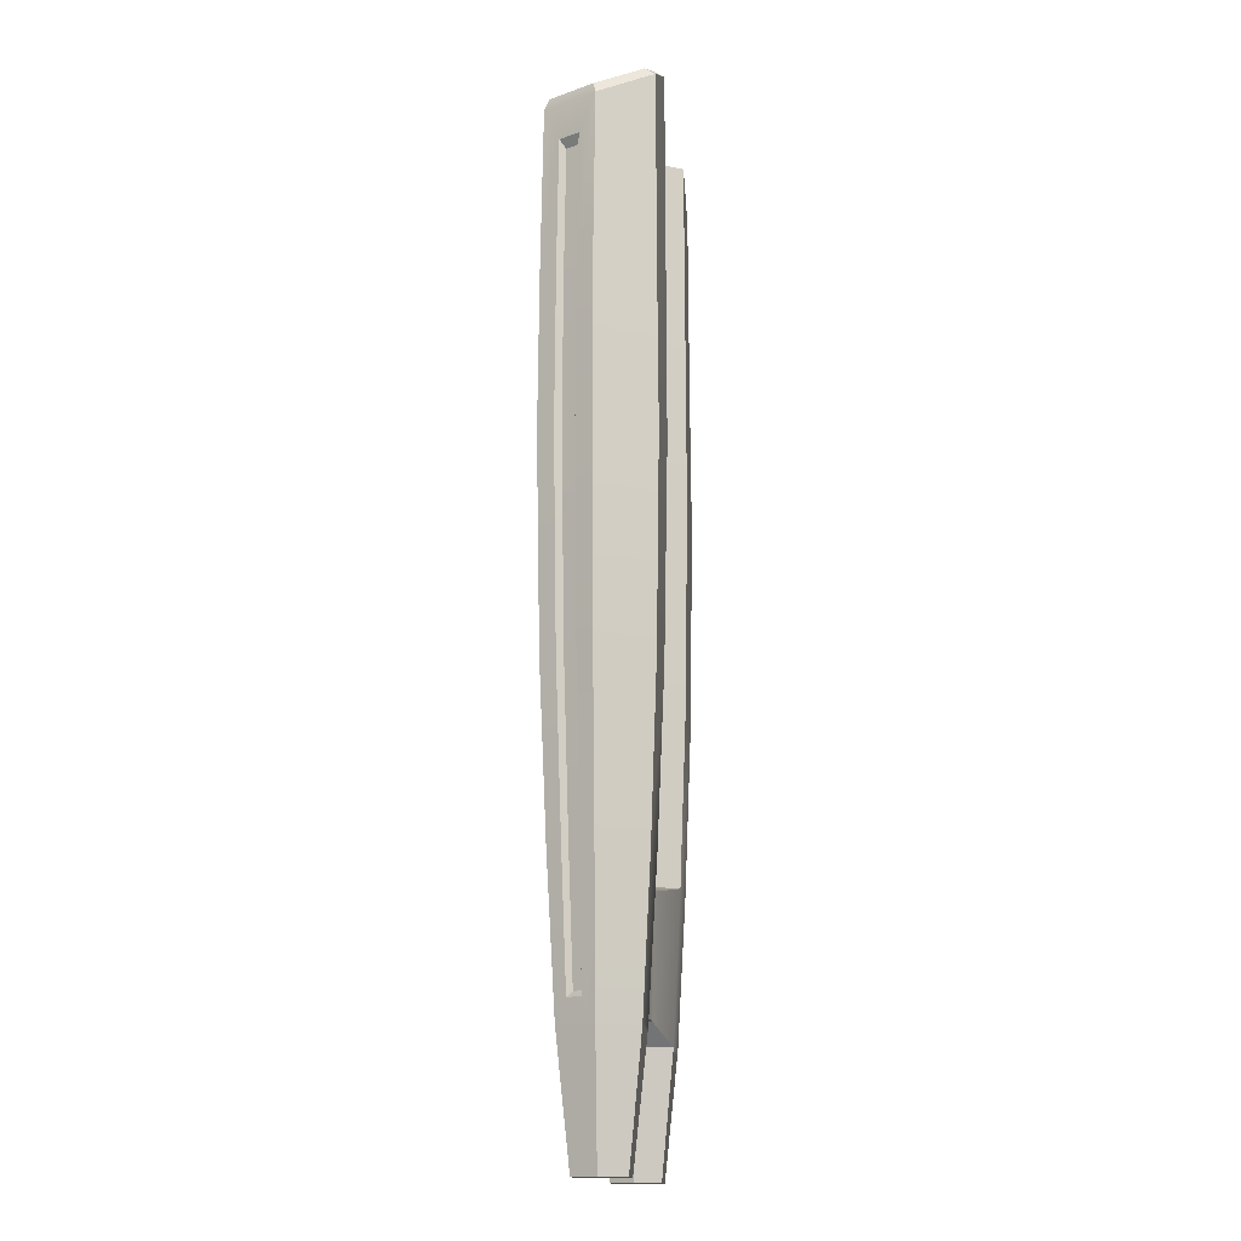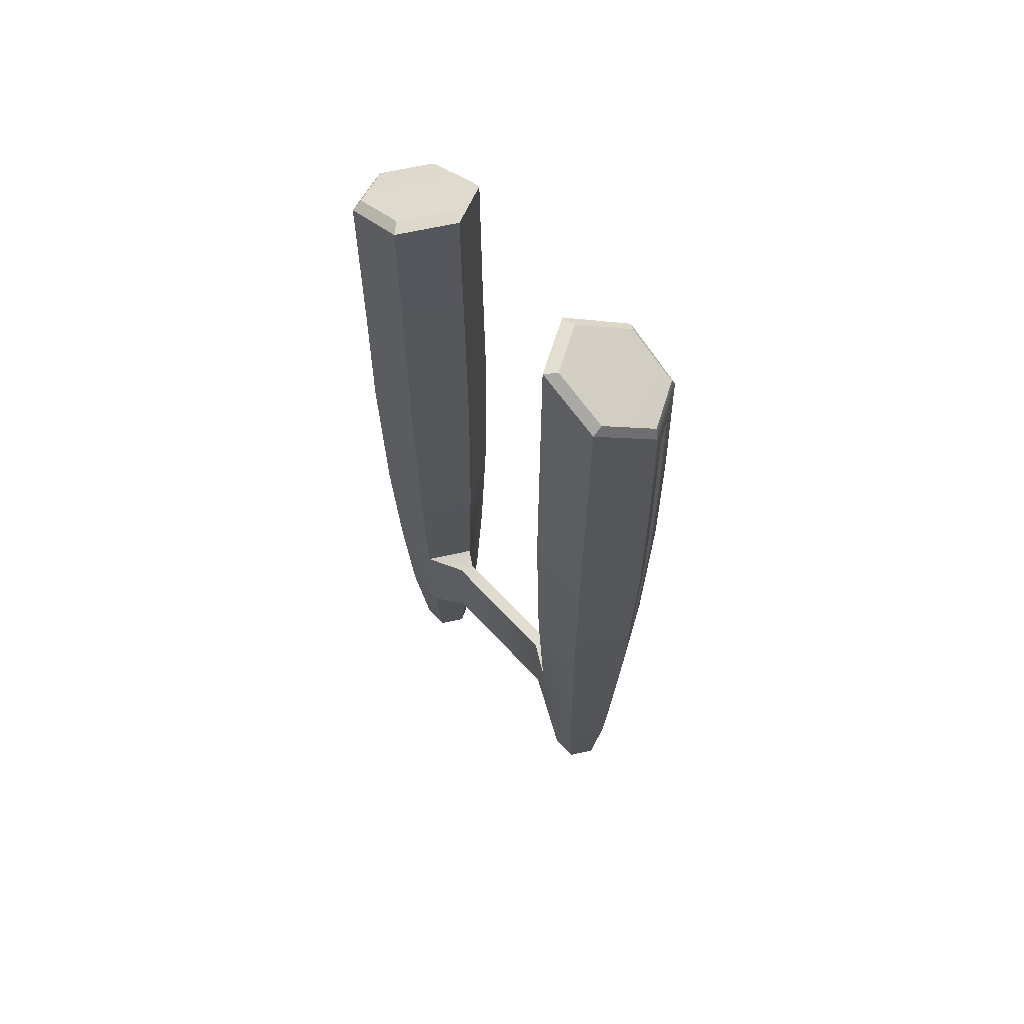
<metadata>
{"format":"obj","ext":"obj","renderer":"f3d","projection":"perspective","resolution":1024,"background":"white","views":[{"elev":-15.1,"azim":-83.1,"up":"+Z"},{"elev":64.7,"azim":47.3,"up":"+Z"}]}
</metadata>
<code>
v 0.5789 1.02 -2.96
v 0.58 1.022 -2.94
v 0.661 0.8821 -2.94
v 0.6587 0.8821 -2.96
v 0.6587 0.8821 -2.96
v 0.661 0.8821 -2.94
v 0.58 0.7419 -2.94
v 0.5789 0.7439 -2.96
v 0.4192 0.7439 -2.96
v 0.4181 0.7419 -2.94
v 0.3371 0.8821 -2.94
v 0.3394 0.8821 -2.96
v 0.4192 1.02 -2.96
v 0.4181 1.022 -2.94
v 0.58 1.022 -2.94
v 0.5789 1.02 -2.96
v 0.6064 0.8821 -3.411
v 0.499 0.8821 -3.411
v 0.5527 0.9751 -3.411
v 0.5527 0.7891 -3.411
v 0.4454 0.7891 -3.411
v 0.3917 0.8821 -3.411
v 0.4454 0.9751 -3.411
v 0.4006 0.7116 -2.372
v 0.3838 0.6866 -1.726
v 0.2721 0.8801 -1.726
v 0.3022 0.8821 -2.372
v 0.2559 0.8781 -0.9302
v 0.374 0.6735 -0.9302
v 0.2572 0.8759 -0.0511
v 0.3727 0.6757 -0.0511
v 0.2579 0.8747 0.4752
v 0.372 0.677 0.4752
v 0.6359 0.9934 -1.736
v 0.6638 0.945 -1.736
v 0.6389 0.9345 -2.367
v 0.6143 0.9771 -2.367
v 0.5978 0.9625 -2.839
v 0.618 0.9275 -2.839
v 0.6499 1.003 -0.9539
v 0.6794 0.9522 -0.9539
v 0.6752 0.9505 -0.3484
v 0.6463 1 -0.3484
v 0.6673 0.9463 0.07524
v 0.6387 0.9957 0.07524
v 0.661 0.8821 -2.94
v 0.6959 0.8821 -2.372
v 0.5975 0.7116 -2.372
v 0.58 0.7419 -2.94
v 0.7269 0.8847 -1.742
v 0.6107 0.6886 -1.742
v 0.7441 0.8872 -0.9606
v 0.6172 0.6775 -0.9606
v 0.739 0.8872 -0.3587
v 0.6146 0.6819 -0.3271
v 0.7273 0.8821 0.2418
v 0.6132 0.6844 0.3585
v 0.4181 1.022 -2.94
v 0.4006 1.053 -2.372
v 0.5975 1.053 -2.372
v 0.58 1.022 -2.94
v 0.3873 1.076 -1.742
v 0.6152 1.078 -1.742
v 0.3809 1.087 -0.9606
v 0.626 1.092 -0.9606
v 0.3835 1.082 -0.3737
v 0.6235 1.087 -0.3587
v 0.3849 1.08 0.3585
v 0.6132 1.08 0.2418
v 0.6128 1.06 0.2835
v 0.5153 0.8915 0.3831
v 0.7101 0.8917 0.2835
v 0.6118 0.7226 0.3832
v 0.4068 0.7166 0.4828
v 0.3096 0.885 0.4828
v 0.4173 1.059 0.3832
v 0.6132 1.08 0.2418
v 0.6128 1.06 0.2835
v 0.7101 0.8917 0.2835
v 0.7273 0.8821 0.2418
v 0.7273 0.8821 0.2418
v 0.7101 0.8917 0.2835
v 0.6118 0.7226 0.3832
v 0.6132 0.6844 0.3585
v 0.372 0.677 0.4752
v 0.4068 0.7166 0.4828
v 0.3096 0.885 0.4828
v 0.2579 0.8747 0.4752
v 0.3849 1.08 0.3585
v 0.4173 1.059 0.3832
v 0.6128 1.06 0.2835
v 0.6132 1.08 0.2418
v 0.3394 0.8821 -2.96
v 0.3371 0.8821 -2.94
v 0.4181 1.022 -2.94
v 0.4192 1.02 -2.96
v 0.3371 0.8821 -2.94
v 0.3022 0.8821 -2.372
v 0.4006 1.053 -2.372
v 0.4181 1.022 -2.94
v 0.2721 0.8801 -1.726
v 0.3873 1.076 -1.742
v 0.2559 0.8781 -0.9302
v 0.3809 1.087 -0.9606
v 0.3835 1.082 -0.3737
v 0.2572 0.8759 -0.0511
v 0.2579 0.8747 0.4752
v 0.3849 1.08 0.3585
v 0.2579 0.8747 0.4752
v 0.3096 0.885 0.4828
v 0.4173 1.059 0.3832
v 0.3849 1.08 0.3585
v 0.4068 0.7166 0.4828
v 0.372 0.677 0.4752
v 0.6132 0.6844 0.3585
v 0.6118 0.7226 0.3832
v 0.6107 0.6886 -1.742
v 0.3838 0.6866 -1.726
v 0.4006 0.7116 -2.372
v 0.5975 0.7116 -2.372
v 0.58 0.7419 -2.94
v 0.4181 0.7419 -2.94
v 0.6172 0.6775 -0.9606
v 0.374 0.6735 -0.9302
v 0.3727 0.6757 -0.0511
v 0.6146 0.6819 -0.3271
v 0.372 0.677 0.4752
v 0.6132 0.6844 0.3585
v 0.4181 0.7419 -2.94
v 0.4192 0.7439 -2.96
v 0.5789 0.7439 -2.96
v 0.58 0.7419 -2.94
v 0.649 1.018 -1.738
v 0.6269 0.9992 -2.37
v 0.5975 1.053 -2.372
v 0.6152 1.078 -1.742
v 0.6109 0.9823 -2.859
v 0.58 1.022 -2.94
v 0.6417 0.9289 -2.859
v 0.661 0.8821 -2.94
v 0.6644 0.9343 -2.37
v 0.6959 0.8821 -2.372
v 0.7269 0.8847 -1.742
v 0.6915 0.9441 -1.738
v 0.7441 0.8872 -0.9606
v 0.707 0.9502 -0.9554
v 0.7026 0.9488 -0.3474
v 0.739 0.8872 -0.3587
v 0.694 0.9445 0.1064
v 0.7273 0.8821 0.2418
v 0.6505 1.02 0.1064
v 0.6132 1.08 0.2418
v 0.6586 1.025 -0.3474
v 0.6235 1.087 -0.3587
v 0.662 1.028 -0.9554
v 0.626 1.092 -0.9606
v 0.6359 0.9934 -1.736
v 0.6143 0.9771 -2.367
v 0.6269 0.9992 -2.37
v 0.649 1.018 -1.738
v 0.5978 0.9625 -2.839
v 0.6109 0.9823 -2.859
v 0.6499 1.003 -0.9539
v 0.662 1.028 -0.9554
v 0.6586 1.025 -0.3474
v 0.6463 1 -0.3484
v 0.6505 1.02 0.1064
v 0.6387 0.9957 0.07524
v 0.6638 0.945 -1.736
v 0.6915 0.9441 -1.738
v 0.6644 0.9343 -2.37
v 0.6389 0.9345 -2.367
v 0.6417 0.9289 -2.859
v 0.618 0.9275 -2.839
v 0.6794 0.9522 -0.9539
v 0.707 0.9502 -0.9554
v 0.6752 0.9505 -0.3484
v 0.7026 0.9488 -0.3474
v 0.6673 0.9463 0.07524
v 0.694 0.9445 0.1064
v 0.6109 0.9823 -2.859
v 0.5978 0.9625 -2.839
v 0.618 0.9275 -2.839
v 0.6417 0.9289 -2.859
v 0.694 0.9445 0.1064
v 0.6673 0.9463 0.07524
v 0.6387 0.9957 0.07524
v 0.6505 1.02 0.1064
v -0.6064 0.8821 -3.411
v -0.6084 0.8821 -3.393
v -0.5537 0.9768 -3.393
v -0.5527 0.9751 -3.411
v -0.5527 0.9751 -3.411
v -0.5537 0.9768 -3.393
v -0.4444 0.9768 -3.393
v -0.4454 0.9751 -3.411
v -0.3917 0.8821 -3.411
v -0.3897 0.8821 -3.393
v -0.4444 0.7874 -3.393
v -0.4454 0.7891 -3.411
v -0.5527 0.7891 -3.411
v -0.5537 0.7874 -3.393
v -0.6084 0.8821 -3.393
v -0.6064 0.8821 -3.411
v -0.5527 0.9751 -3.411
v -0.499 0.8821 -3.411
v -0.6064 0.8821 -3.411
v -0.4454 0.9751 -3.411
v -0.3917 0.8821 -3.411
v -0.4454 0.7891 -3.411
v -0.5527 0.7891 -3.411
v -0.3022 0.8821 -2.372
v -0.2721 0.8801 -1.726
v -0.3838 0.6866 -1.726
v -0.4006 0.7116 -2.372
v -0.374 0.6735 -0.9302
v -0.2559 0.8781 -0.9302
v -0.3727 0.6757 -0.0511
v -0.2572 0.8759 -0.0511
v -0.372 0.677 0.4752
v -0.2579 0.8747 0.4752
v -0.6638 0.945 -1.736
v -0.6359 0.9934 -1.736
v -0.6143 0.9771 -2.367
v -0.6389 0.9345 -2.367
v -0.618 0.9275 -2.839
v -0.5978 0.9625 -2.839
v -0.6794 0.9522 -0.9539
v -0.6499 1.003 -0.9539
v -0.6463 1 -0.3484
v -0.6752 0.9505 -0.3484
v -0.6387 0.9957 0.07524
v -0.6673 0.9463 0.07524
v -0.58 1.022 -2.94
v -0.5975 1.053 -2.372
v -0.4006 1.053 -2.372
v -0.4181 1.022 -2.94
v -0.6152 1.078 -1.742
v -0.3873 1.076 -1.742
v -0.626 1.092 -0.9606
v -0.3809 1.087 -0.9606
v -0.6235 1.087 -0.3587
v -0.3835 1.082 -0.3271
v -0.6132 1.08 0.2418
v -0.3849 1.08 0.3585
v -0.58 0.7419 -2.94
v -0.5975 0.7116 -2.372
v -0.6959 0.8821 -2.372
v -0.661 0.8821 -2.94
v -0.6107 0.6886 -1.742
v -0.7269 0.8847 -1.742
v -0.6172 0.6775 -0.9606
v -0.7441 0.8872 -0.9606
v -0.6146 0.6819 -0.3737
v -0.739 0.8872 -0.3587
v -0.6132 0.6844 0.3585
v -0.7273 0.8821 0.2418
v -0.7101 0.8917 0.2835
v -0.5153 0.8915 0.3831
v -0.6128 1.06 0.2835
v -0.4173 1.059 0.3832
v -0.3096 0.885 0.4828
v -0.4068 0.7166 0.4828
v -0.6117 0.7227 0.3832
v -0.7273 0.8821 0.2418
v -0.7101 0.8917 0.2835
v -0.6128 1.06 0.2835
v -0.6132 1.08 0.2418
v -0.6132 1.08 0.2418
v -0.6128 1.06 0.2835
v -0.4173 1.059 0.3832
v -0.3849 1.08 0.3585
v -0.2579 0.8747 0.4752
v -0.3096 0.885 0.4828
v -0.4068 0.7166 0.4828
v -0.372 0.677 0.4752
v -0.6132 0.6844 0.3585
v -0.6117 0.7227 0.3832
v -0.7101 0.8917 0.2835
v -0.7273 0.8821 0.2418
v -0.4454 0.7891 -3.411
v -0.4444 0.7874 -3.393
v -0.5537 0.7874 -3.393
v -0.5527 0.7891 -3.411
v -0.4181 0.7419 -2.94
v -0.4006 0.7116 -2.372
v -0.5975 0.7116 -2.372
v -0.58 0.7419 -2.94
v -0.3838 0.6866 -1.726
v -0.6107 0.6886 -1.742
v -0.374 0.6735 -0.9302
v -0.6172 0.6775 -0.9606
v -0.6146 0.6819 -0.3737
v -0.3727 0.6757 -0.0511
v -0.372 0.677 0.4752
v -0.6132 0.6844 0.3585
v -0.372 0.677 0.4752
v -0.4068 0.7166 0.4828
v -0.6117 0.7227 0.3832
v -0.6132 0.6844 0.3585
v -0.3096 0.885 0.4828
v -0.2579 0.8747 0.4752
v -0.3849 1.08 0.3585
v -0.4173 1.059 0.3832
v -0.3873 1.076 -1.742
v -0.2721 0.8801 -1.726
v -0.3022 0.8821 -2.372
v -0.4006 1.053 -2.372
v -0.4181 1.022 -2.94
v -0.3371 0.8821 -2.94
v -0.3809 1.087 -0.9606
v -0.2559 0.8781 -0.9302
v -0.2572 0.8759 -0.0511
v -0.3835 1.082 -0.3271
v -0.2579 0.8747 0.4752
v -0.3849 1.08 0.3585
v -0.3897 0.8821 -3.393
v -0.3917 0.8821 -3.411
v -0.4454 0.9751 -3.411
v -0.4444 0.9768 -3.393
v -0.6915 0.9441 -1.738
v -0.6644 0.9343 -2.37
v -0.6959 0.8821 -2.372
v -0.7269 0.8847 -1.742
v -0.6417 0.9289 -2.859
v -0.661 0.8821 -2.94
v -0.6109 0.9823 -2.859
v -0.58 1.022 -2.94
v -0.6269 0.9992 -2.37
v -0.5975 1.053 -2.372
v -0.6152 1.078 -1.742
v -0.649 1.018 -1.738
v -0.626 1.092 -0.9606
v -0.662 1.028 -0.9554
v -0.6586 1.025 -0.3474
v -0.6235 1.087 -0.3587
v -0.6505 1.02 0.1064
v -0.6132 1.08 0.2418
v -0.694 0.9445 0.1064
v -0.7273 0.8821 0.2418
v -0.7026 0.9488 -0.3474
v -0.739 0.8872 -0.3587
v -0.707 0.9502 -0.9554
v -0.7441 0.8872 -0.9606
v -0.6638 0.945 -1.736
v -0.6389 0.9345 -2.367
v -0.6644 0.9343 -2.37
v -0.6915 0.9441 -1.738
v -0.618 0.9275 -2.839
v -0.6417 0.9289 -2.859
v -0.6794 0.9522 -0.9539
v -0.707 0.9502 -0.9554
v -0.7026 0.9488 -0.3474
v -0.6752 0.9505 -0.3484
v -0.694 0.9445 0.1064
v -0.6673 0.9463 0.07524
v -0.6359 0.9934 -1.736
v -0.649 1.018 -1.738
v -0.6269 0.9992 -2.37
v -0.6143 0.9771 -2.367
v -0.6109 0.9823 -2.859
v -0.5978 0.9625 -2.839
v -0.6499 1.003 -0.9539
v -0.662 1.028 -0.9554
v -0.6463 1 -0.3484
v -0.6586 1.025 -0.3474
v -0.6387 0.9957 0.07524
v -0.6505 1.02 0.1064
v -0.6417 0.9289 -2.859
v -0.618 0.9275 -2.839
v -0.5978 0.9625 -2.839
v -0.6109 0.9823 -2.859
v -0.6505 1.02 0.1064
v -0.6387 0.9957 0.07524
v -0.6673 0.9463 0.07524
v -0.694 0.9445 0.1064
v 0.4181 0.7419 -2.94
v 0.2756 0.8026 -2.86
v 0.2732 0.8485 -2.86
v 0.3371 0.8821 -2.94
v 0.3371 0.8821 -2.94
v 0.2732 0.8485 -2.86
v 0.245 0.8485 -2.401
v 0.3022 0.8821 -2.372
v 0.3022 0.8821 -2.372
v 0.245 0.8485 -2.401
v 0.2641 0.7927 -2.401
v 0.4006 0.7116 -2.372
v -0.2641 0.7927 -2.401
v -0.245 0.8485 -2.401
v -0.4006 0.7116 -2.372
v -0.3022 0.8821 -2.372
v 0.4006 0.7116 -2.372
v 0.2641 0.7927 -2.401
v 0.2756 0.8026 -2.86
v 0.4181 0.7419 -2.94
v -0.2756 0.8026 -2.86
v -0.2641 0.7927 -2.401
v -0.4181 0.7419 -2.94
v -0.4006 0.7116 -2.372
v -0.3371 0.8821 -2.94
v -0.2732 0.8485 -2.86
v -0.2756 0.8026 -2.86
v -0.4181 0.7419 -2.94
v -0.3022 0.8821 -2.372
v -0.245 0.8485 -2.401
v -0.2732 0.8485 -2.86
v -0.3371 0.8821 -2.94
v 0.2756 0.8026 -2.86
v -0.2756 0.8026 -2.86
v -0.2732 0.8485 -2.86
v 0.2732 0.8485 -2.86
v 0.2732 0.8485 -2.86
v -0.2732 0.8485 -2.86
v -0.245 0.8485 -2.401
v 0.245 0.8485 -2.401
v -0.6592 0.8821 -2.955
v -0.661 0.8821 -2.94
v -0.58 1.022 -2.94
v -0.5791 1.021 -2.955
v -0.5791 0.7434 -2.955
v -0.58 0.7419 -2.94
v -0.661 0.8821 -2.94
v -0.6592 0.8821 -2.955
v -0.419 0.7434 -2.955
v -0.4181 0.7419 -2.94
v -0.58 0.7419 -2.94
v -0.5791 0.7434 -2.955
v -0.3389 0.8821 -2.955
v -0.3371 0.8821 -2.94
v -0.4181 0.7419 -2.94
v -0.419 0.7434 -2.955
v -0.3371 0.8821 -2.94
v -0.3389 0.8821 -2.955
v -0.419 1.021 -2.955
v -0.4181 1.022 -2.94
v -0.5791 1.021 -2.955
v -0.58 1.022 -2.94
v -0.4181 1.022 -2.94
v -0.419 1.021 -2.955
v -0.6084 0.8821 -3.393
v -0.6592 0.8821 -2.955
v -0.5791 1.021 -2.955
v -0.5537 0.9768 -3.393
v -0.5537 0.7874 -3.393
v -0.5791 0.7434 -2.955
v -0.6592 0.8821 -2.955
v -0.6084 0.8821 -3.393
v -0.4444 0.7874 -3.393
v -0.419 0.7434 -2.955
v -0.5791 0.7434 -2.955
v -0.5537 0.7874 -3.393
v -0.3897 0.8821 -3.393
v -0.3389 0.8821 -2.955
v -0.419 0.7434 -2.955
v -0.4444 0.7874 -3.393
v -0.3389 0.8821 -2.955
v -0.3897 0.8821 -3.393
v -0.4444 0.9768 -3.393
v -0.419 1.021 -2.955
v -0.5537 0.9768 -3.393
v -0.5791 1.021 -2.955
v -0.419 1.021 -2.955
v -0.4444 0.9768 -3.393
v 0.4441 0.9773 -3.389
v 0.4192 1.02 -2.96
v 0.5789 1.02 -2.96
v 0.554 0.9773 -3.389
v 0.554 0.9773 -3.389
v 0.5789 1.02 -2.96
v 0.6587 0.8821 -2.96
v 0.609 0.8821 -3.389
v 0.609 0.8821 -3.389
v 0.6587 0.8821 -2.96
v 0.5789 0.7439 -2.96
v 0.554 0.7869 -3.389
v 0.4192 0.7439 -2.96
v 0.4441 0.7869 -3.389
v 0.554 0.7869 -3.389
v 0.5789 0.7439 -2.96
v 0.4441 0.7869 -3.389
v 0.4192 0.7439 -2.96
v 0.3394 0.8821 -2.96
v 0.3891 0.8821 -3.389
v 0.3891 0.8821 -3.389
v 0.3394 0.8821 -2.96
v 0.4192 1.02 -2.96
v 0.4441 0.9773 -3.389
v 0.4454 0.9751 -3.411
v 0.4441 0.9773 -3.389
v 0.554 0.9773 -3.389
v 0.5527 0.9751 -3.411
v 0.5527 0.9751 -3.411
v 0.554 0.9773 -3.389
v 0.609 0.8821 -3.389
v 0.6064 0.8821 -3.411
v 0.6064 0.8821 -3.411
v 0.609 0.8821 -3.389
v 0.554 0.7869 -3.389
v 0.5527 0.7891 -3.411
v 0.4441 0.7869 -3.389
v 0.4454 0.7891 -3.411
v 0.5527 0.7891 -3.411
v 0.554 0.7869 -3.389
v 0.4454 0.7891 -3.411
v 0.4441 0.7869 -3.389
v 0.3891 0.8821 -3.389
v 0.3917 0.8821 -3.411
v 0.3917 0.8821 -3.411
v 0.3891 0.8821 -3.389
v 0.4441 0.9773 -3.389
v 0.4454 0.9751 -3.411
g RC_Vaportrail_L2_Cylinder
f 1 2 3
f 1 3 4
f 5 6 7
f 5 7 8
f 9 10 11
f 9 11 12
f 13 14 15
f 13 15 16
f 17 18 19
f 20 18 17
f 21 18 20
f 22 18 21
f 23 18 22
f 19 18 23
f 24 25 26
f 24 26 27
f 25 28 26
f 25 29 28
f 30 28 29
f 30 29 31
f 31 32 30
f 31 33 32
f 34 35 36
f 34 36 37
f 38 37 36
f 38 36 39
f 40 35 34
f 40 41 35
f 40 42 41
f 40 43 42
f 43 44 42
f 43 45 44
f 46 47 48
f 46 48 49
f 50 48 47
f 50 51 48
f 52 51 50
f 52 53 51
f 53 52 54
f 53 54 55
f 55 54 56
f 55 56 57
f 58 59 60
f 58 60 61
f 62 60 59
f 62 63 60
f 64 63 62
f 64 65 63
f 66 65 64
f 66 67 65
f 68 67 66
f 68 69 67
f 70 71 72
f 72 71 73
f 73 71 74
f 74 71 75
f 75 71 76
f 76 71 70
f 77 78 79
f 77 79 80
f 81 82 83
f 81 83 84
f 85 86 87
f 85 87 88
f 89 90 91
f 89 91 92
f 93 94 95
f 93 95 96
f 97 98 99
f 97 99 100
f 101 99 98
f 101 102 99
f 103 102 101
f 103 104 102
f 103 105 104
f 103 106 105
f 105 106 107
f 105 107 108
f 109 110 111
f 109 111 112
f 113 114 115
f 113 115 116
f 117 118 119
f 117 119 120
f 119 121 120
f 119 122 121
f 123 118 117
f 123 124 118
f 125 124 123
f 125 123 126
f 127 125 126
f 127 126 128
f 129 130 131
f 129 131 132
f 133 134 135
f 133 135 136
f 135 134 137
f 135 137 138
f 138 137 139
f 138 139 140
f 140 139 141
f 140 141 142
f 141 143 142
f 141 144 143
f 144 145 143
f 144 146 145
f 145 146 147
f 145 147 148
f 148 147 149
f 148 149 150
f 150 149 151
f 150 151 152
f 152 151 153
f 152 153 154
f 154 153 155
f 154 155 156
f 155 136 156
f 155 133 136
f 157 158 159
f 157 159 160
f 159 158 161
f 159 161 162
f 163 157 160
f 163 160 164
f 165 163 164
f 165 166 163
f 167 166 165
f 167 168 166
f 169 170 171
f 169 171 172
f 173 172 171
f 173 174 172
f 175 170 169
f 175 176 170
f 176 175 177
f 176 177 178
f 178 177 179
f 178 179 180
f 181 182 183
f 181 183 184
f 185 186 187
f 185 187 188
f 189 190 191
f 189 191 192
f 193 194 195
f 193 195 196
f 197 198 199
f 197 199 200
f 201 202 203
f 201 203 204
f 205 206 207
f 208 206 205
f 209 206 208
f 210 206 209
f 211 206 210
f 207 206 211
f 212 213 214
f 212 214 215
f 213 216 214
f 213 217 216
f 218 216 217
f 218 217 219
f 219 220 218
f 219 221 220
f 222 223 224
f 222 224 225
f 226 225 224
f 226 224 227
f 228 223 222
f 228 229 223
f 228 230 229
f 228 231 230
f 231 232 230
f 231 233 232
f 234 235 236
f 234 236 237
f 238 236 235
f 238 239 236
f 240 239 238
f 240 241 239
f 241 240 242
f 241 242 243
f 243 242 244
f 243 244 245
f 246 247 248
f 246 248 249
f 250 248 247
f 250 251 248
f 252 251 250
f 252 253 251
f 254 253 252
f 254 255 253
f 256 255 254
f 256 257 255
f 258 259 260
f 260 259 261
f 261 259 262
f 262 259 263
f 263 259 264
f 264 259 258
f 265 266 267
f 265 267 268
f 269 270 271
f 269 271 272
f 273 274 275
f 273 275 276
f 277 278 279
f 277 279 280
f 281 282 283
f 281 283 284
f 285 286 287
f 285 287 288
f 289 287 286
f 289 290 287
f 291 290 289
f 291 292 290
f 291 293 292
f 291 294 293
f 293 294 295
f 293 295 296
f 297 298 299
f 297 299 300
f 301 302 303
f 301 303 304
f 305 306 307
f 305 307 308
f 307 309 308
f 307 310 309
f 311 306 305
f 311 312 306
f 313 312 311
f 313 311 314
f 315 313 314
f 315 314 316
f 317 318 319
f 317 319 320
f 321 322 323
f 321 323 324
f 323 322 325
f 323 325 326
f 326 325 327
f 326 327 328
f 328 327 329
f 328 329 330
f 329 331 330
f 329 332 331
f 332 333 331
f 332 334 333
f 333 334 335
f 333 335 336
f 336 335 337
f 336 337 338
f 338 337 339
f 338 339 340
f 340 339 341
f 340 341 342
f 342 341 343
f 342 343 344
f 343 324 344
f 343 321 324
f 345 346 347
f 345 347 348
f 347 346 349
f 347 349 350
f 351 345 348
f 351 348 352
f 353 351 352
f 353 354 351
f 355 354 353
f 355 356 354
f 357 358 359
f 357 359 360
f 361 360 359
f 361 362 360
f 363 358 357
f 363 364 358
f 364 363 365
f 364 365 366
f 366 365 367
f 366 367 368
f 369 370 371
f 369 371 372
f 373 374 375
f 373 375 376
f 377 378 379
f 377 379 380
f 381 382 383
f 381 383 384
f 385 386 387
f 385 387 388
f 386 389 387
f 386 390 389
f 391 389 390
f 391 390 392
f 393 394 395
f 393 395 396
f 394 397 395
f 394 398 397
f 399 397 398
f 399 398 400
f 401 402 403
f 401 403 404
f 405 406 407
f 405 407 408
f 409 410 411
f 409 411 412
f 413 414 415
f 413 415 416
f 417 418 419
f 417 419 420
f 421 422 423
f 421 423 424
f 425 426 427
f 425 427 428
f 429 430 431
f 429 431 432
f 433 434 435
f 433 435 436
f 437 438 439
f 437 439 440
f 441 442 443
f 441 443 444
f 445 446 447
f 445 447 448
f 449 450 451
f 449 451 452
f 453 454 455
f 453 455 456
f 457 458 459
f 457 459 460
f 461 462 463
f 461 463 464
f 465 466 467
f 465 467 468
f 469 470 471
f 469 471 472
f 473 474 475
f 473 475 476
f 477 478 479
f 477 479 480
f 481 482 483
f 481 483 484
f 485 486 487
f 485 487 488
f 489 490 491
f 489 491 492
f 493 494 495
f 493 495 496
f 497 498 499
f 497 499 500
f 501 502 503
f 501 503 504
f 505 506 507
f 505 507 508
f 509 510 511
f 509 511 512

</code>
